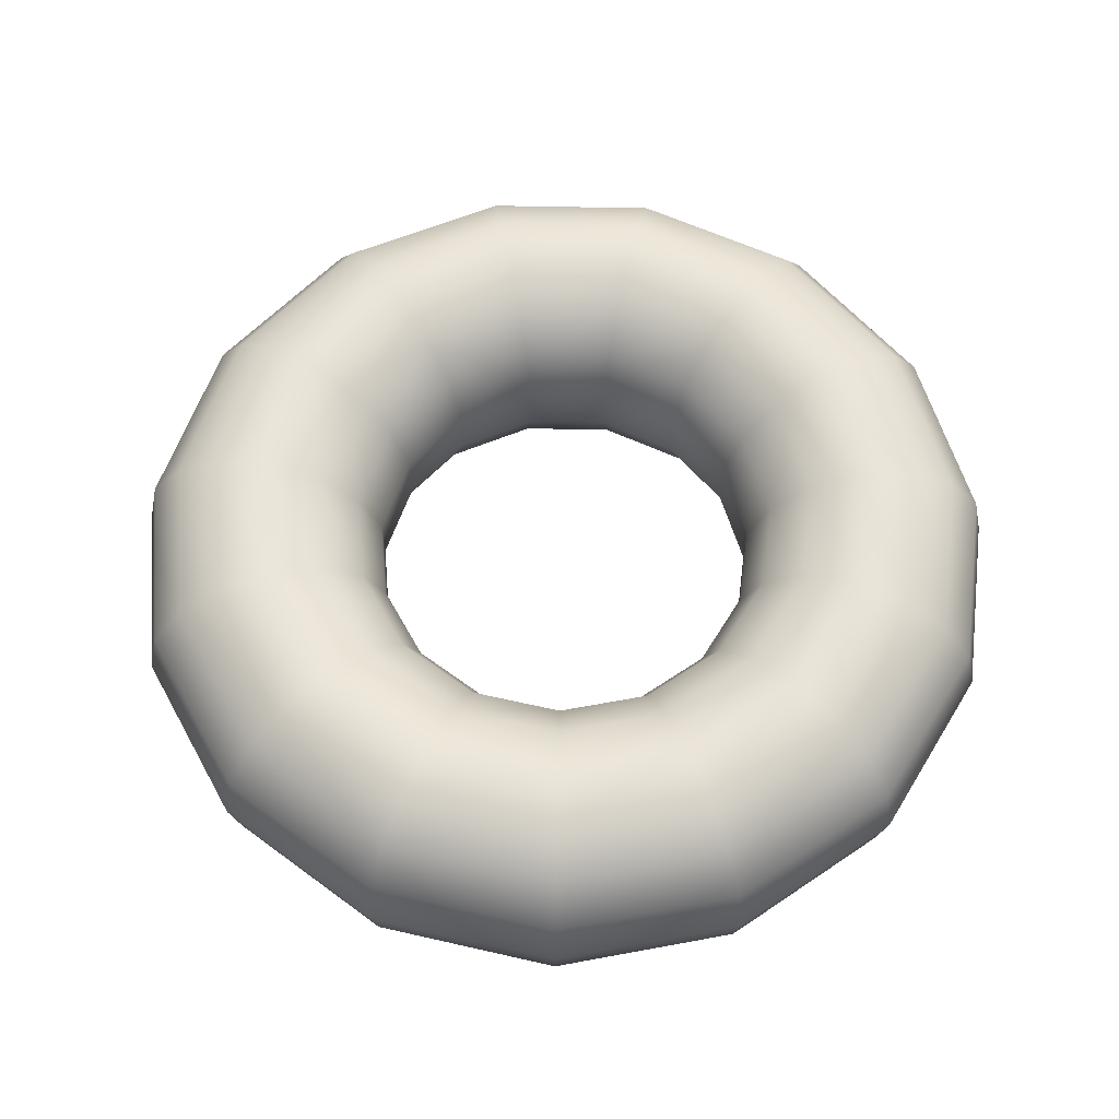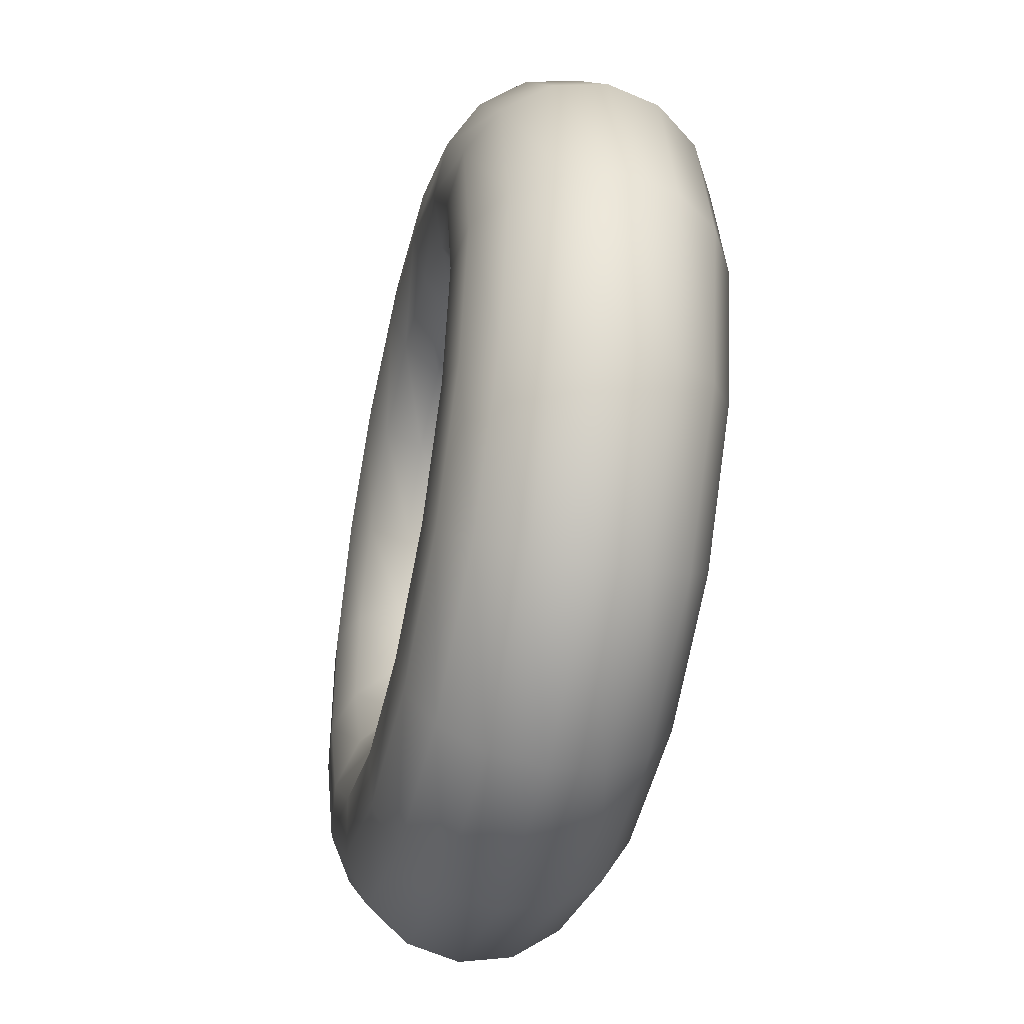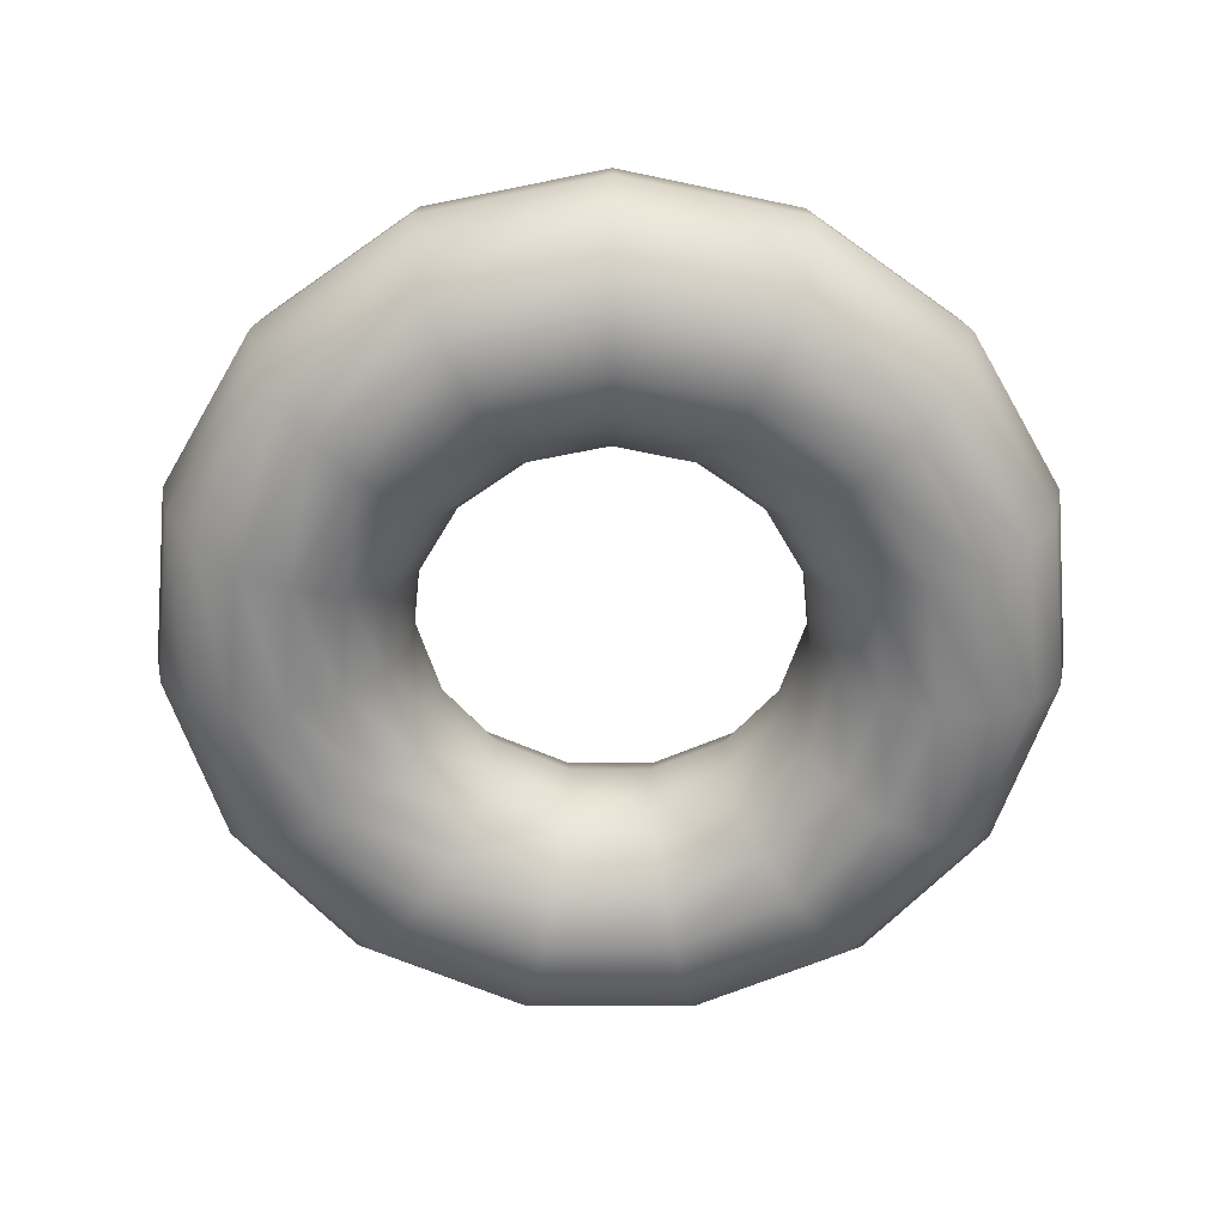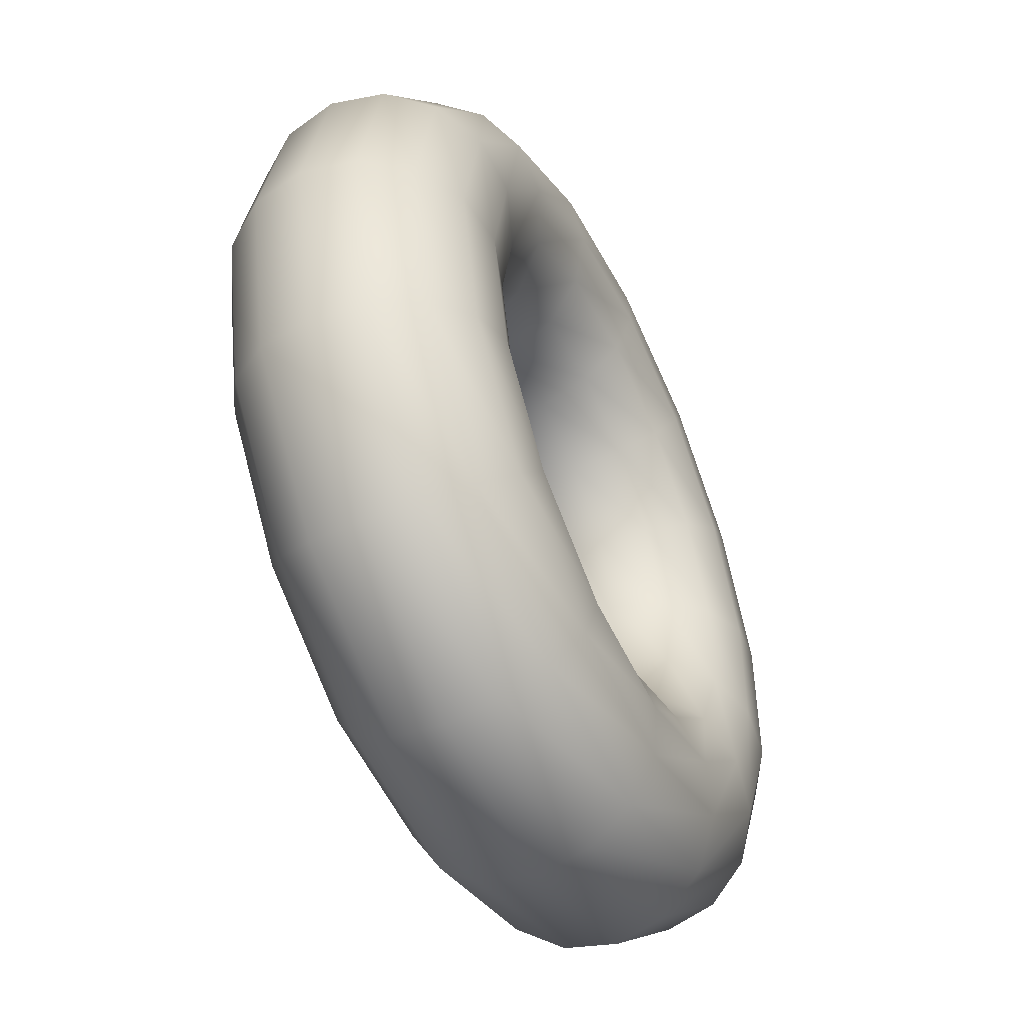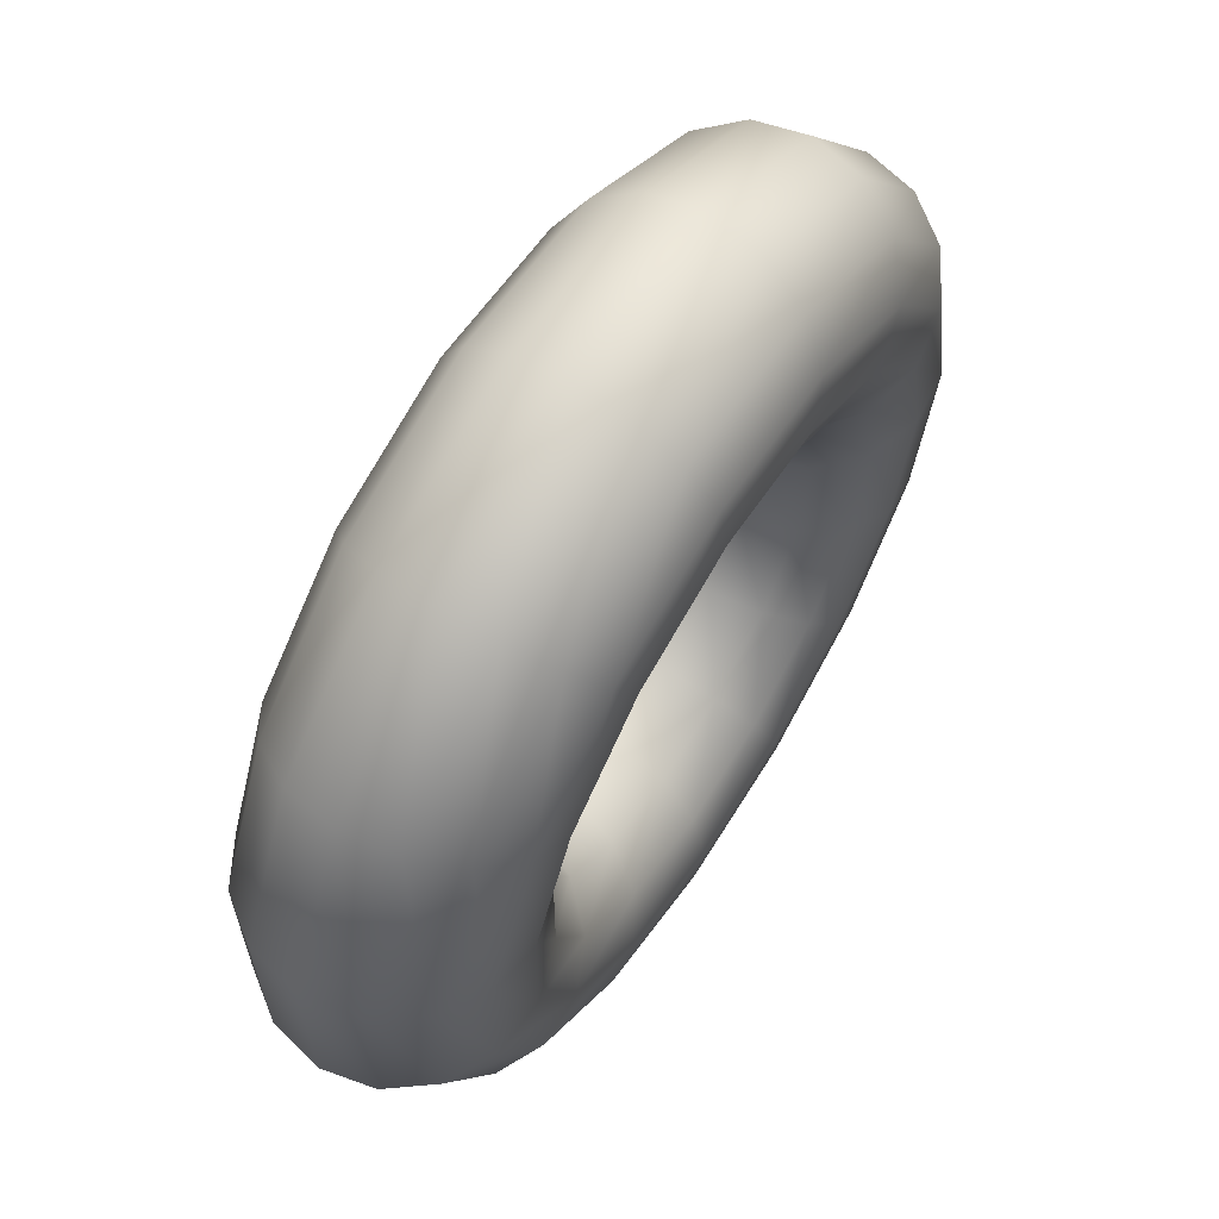
<metadata>
{"format":"obj","ext":"obj","renderer":"f3d","projection":"perspective","resolution":1024,"background":"white","views":[{"elev":60.6,"azim":163.2,"up":"+Z"},{"elev":-43.7,"azim":77.0,"up":"+Y"},{"elev":-62.0,"azim":65.8,"up":"+Z"},{"elev":-50.3,"azim":115.7,"up":"+Y"},{"elev":63.3,"azim":-57.4,"up":"+Y"}]}
</metadata>
<code>
o Donut
v 7 0 0
v 6.827 -0 -0.8135
v 6.338 -0 -1.486
v 5.618 -0 -1.902
v 4.791 -0 -1.989
v 4 -0 -1.732
v 3.382 -0 -1.176
v 3.044 -0 -0.4158
v 3.044 0 0.4158
v 3.382 0 1.176
v 4 0 1.732
v 4.791 0 1.989
v 5.618 0 1.902
v 6.338 0 1.486
v 6.827 0 0.8135
v 6.395 -2.847 0
v 6.237 -2.777 -0.8135
v 5.79 -2.578 -1.486
v 5.132 -2.285 -1.902
v 4.377 -1.949 -1.989
v 3.654 -1.627 -1.732
v 3.09 -1.376 -1.176
v 2.781 -1.238 -0.4158
v 2.781 -1.238 0.4158
v 3.09 -1.376 1.176
v 3.654 -1.627 1.732
v 4.377 -1.949 1.989
v 5.132 -2.285 1.902
v 5.79 -2.578 1.486
v 6.237 -2.777 0.8135
v 4.684 -5.202 0
v 4.568 -5.074 -0.8135
v 4.241 -4.71 -1.486
v 3.759 -4.175 -1.902
v 3.206 -3.56 -1.989
v 2.677 -2.973 -1.732
v 2.263 -2.513 -1.176
v 2.037 -2.262 -0.4158
v 2.037 -2.262 0.4158
v 2.263 -2.513 1.176
v 2.677 -2.973 1.732
v 3.206 -3.56 1.989
v 3.759 -4.175 1.902
v 4.241 -4.71 1.486
v 4.568 -5.074 0.8135
v 2.163 -6.657 0
v 2.11 -6.493 -0.8135
v 1.959 -6.028 -1.486
v 1.736 -5.343 -1.902
v 1.48 -4.556 -1.989
v 1.236 -3.804 -1.732
v 1.045 -3.216 -1.176
v 0.9406 -2.895 -0.4158
v 0.9406 -2.895 0.4158
v 1.045 -3.216 1.176
v 1.236 -3.804 1.732
v 1.48 -4.556 1.989
v 1.736 -5.343 1.902
v 1.959 -6.028 1.486
v 2.11 -6.493 0.8135
v -0.7317 -6.962 0
v -0.7136 -6.79 -0.8135
v -0.6625 -6.304 -1.486
v -0.5872 -5.587 -1.902
v -0.5008 -4.765 -1.989
v -0.4181 -3.978 -1.732
v -0.3535 -3.363 -1.176
v -0.3182 -3.027 -0.4158
v -0.3182 -3.027 0.4158
v -0.3535 -3.363 1.176
v -0.4181 -3.978 1.732
v -0.5008 -4.765 1.989
v -0.5872 -5.587 1.902
v -0.6625 -6.304 1.486
v -0.7136 -6.79 0.8135
v -3.5 -6.062 0
v -3.414 -5.912 -0.8135
v -3.169 -5.489 -1.486
v -2.809 -4.865 -1.902
v -2.395 -4.149 -1.989
v -2 -3.464 -1.732
v -1.691 -2.929 -1.176
v -1.522 -2.636 -0.4158
v -1.522 -2.636 0.4158
v -1.691 -2.929 1.176
v -2 -3.464 1.732
v -2.395 -4.149 1.989
v -2.809 -4.865 1.902
v -3.169 -5.489 1.486
v -3.414 -5.912 0.8135
v -5.663 -4.114 0
v -5.523 -4.013 -0.8135
v -5.128 -3.726 -1.486
v -4.545 -3.302 -1.902
v -3.876 -2.816 -1.989
v -3.236 -2.351 -1.732
v -2.736 -1.988 -1.176
v -2.462 -1.789 -0.4158
v -2.462 -1.789 0.4158
v -2.736 -1.988 1.176
v -3.236 -2.351 1.732
v -3.876 -2.816 1.989
v -4.545 -3.302 1.902
v -5.128 -3.726 1.486
v -5.523 -4.013 0.8135
v -6.847 -1.455 0
v -6.678 -1.419 -0.8135
v -6.2 -1.318 -1.486
v -5.495 -1.168 -1.902
v -4.686 -0.9961 -1.989
v -3.913 -0.8316 -1.732
v -3.308 -0.7032 -1.176
v -2.977 -0.6328 -0.4158
v -2.977 -0.6328 0.4158
v -3.308 -0.7032 1.176
v -3.913 -0.8316 1.732
v -4.686 -0.9961 1.989
v -5.495 -1.168 1.902
v -6.2 -1.318 1.486
v -6.678 -1.419 0.8135
v -6.847 1.455 -0
v -6.678 1.419 -0.8135
v -6.2 1.318 -1.486
v -5.495 1.168 -1.902
v -4.686 0.9961 -1.989
v -3.913 0.8316 -1.732
v -3.308 0.7032 -1.176
v -2.977 0.6328 -0.4158
v -2.977 0.6328 0.4158
v -3.308 0.7032 1.176
v -3.913 0.8316 1.732
v -4.686 0.9961 1.989
v -5.495 1.168 1.902
v -6.2 1.318 1.486
v -6.678 1.419 0.8135
v -5.663 4.114 -0
v -5.523 4.013 -0.8135
v -5.128 3.726 -1.486
v -4.545 3.302 -1.902
v -3.876 2.816 -1.989
v -3.236 2.351 -1.732
v -2.736 1.988 -1.176
v -2.462 1.789 -0.4158
v -2.462 1.789 0.4158
v -2.736 1.988 1.176
v -3.236 2.351 1.732
v -3.876 2.816 1.989
v -4.545 3.302 1.902
v -5.128 3.726 1.486
v -5.523 4.013 0.8135
v -3.5 6.062 -0
v -3.414 5.912 -0.8135
v -3.169 5.489 -1.486
v -2.809 4.865 -1.902
v -2.395 4.149 -1.989
v -2 3.464 -1.732
v -1.691 2.929 -1.176
v -1.522 2.636 -0.4158
v -1.522 2.636 0.4158
v -1.691 2.929 1.176
v -2 3.464 1.732
v -2.395 4.149 1.989
v -2.809 4.865 1.902
v -3.169 5.489 1.486
v -3.414 5.912 0.8135
v -0.7317 6.962 -0
v -0.7136 6.79 -0.8135
v -0.6625 6.304 -1.486
v -0.5872 5.587 -1.902
v -0.5008 4.765 -1.989
v -0.4181 3.978 -1.732
v -0.3535 3.363 -1.176
v -0.3182 3.027 -0.4158
v -0.3182 3.027 0.4158
v -0.3535 3.363 1.176
v -0.4181 3.978 1.732
v -0.5008 4.765 1.989
v -0.5872 5.587 1.902
v -0.6625 6.304 1.486
v -0.7136 6.79 0.8135
v 2.163 6.657 -0
v 2.11 6.493 -0.8135
v 1.959 6.028 -1.486
v 1.736 5.343 -1.902
v 1.48 4.556 -1.989
v 1.236 3.804 -1.732
v 1.045 3.216 -1.176
v 0.9406 2.895 -0.4158
v 0.9406 2.895 0.4158
v 1.045 3.216 1.176
v 1.236 3.804 1.732
v 1.48 4.556 1.989
v 1.736 5.343 1.902
v 1.959 6.028 1.486
v 2.11 6.493 0.8135
v 4.684 5.202 -0
v 4.568 5.074 -0.8135
v 4.241 4.71 -1.486
v 3.759 4.175 -1.902
v 3.206 3.56 -1.989
v 2.677 2.973 -1.732
v 2.263 2.513 -1.176
v 2.037 2.262 -0.4158
v 2.037 2.262 0.4158
v 2.263 2.513 1.176
v 2.677 2.973 1.732
v 3.206 3.56 1.989
v 3.759 4.175 1.902
v 4.241 4.71 1.486
v 4.568 5.074 0.8135
v 6.395 2.847 -0
v 6.237 2.777 -0.8135
v 5.79 2.578 -1.486
v 5.132 2.285 -1.902
v 4.377 1.949 -1.989
v 3.654 1.627 -1.732
v 3.09 1.376 -1.176
v 2.781 1.238 -0.4158
v 2.781 1.238 0.4158
v 3.09 1.376 1.176
v 3.654 1.627 1.732
v 4.377 1.949 1.989
v 5.132 2.285 1.902
v 5.79 2.578 1.486
v 6.237 2.777 0.8135
g Donut
f 1 16 17
f 1 17 2
f 2 17 18
f 2 18 3
f 3 18 19
f 3 19 4
f 4 19 20
f 4 20 5
f 5 20 21
f 5 21 6
f 6 21 22
f 6 22 7
f 7 22 23
f 7 23 8
f 8 23 24
f 8 24 9
f 9 24 25
f 9 25 10
f 10 25 26
f 10 26 11
f 11 26 27
f 11 27 12
f 12 27 28
f 12 28 13
f 13 28 29
f 13 29 14
f 14 29 30
f 14 30 15
f 15 30 16
f 15 16 1
f 16 31 32
f 16 32 17
f 17 32 33
f 17 33 18
f 18 33 34
f 18 34 19
f 19 34 35
f 19 35 20
f 20 35 36
f 20 36 21
f 21 36 37
f 21 37 22
f 22 37 38
f 22 38 23
f 23 38 39
f 23 39 24
f 24 39 40
f 24 40 25
f 25 40 41
f 25 41 26
f 26 41 42
f 26 42 27
f 27 42 43
f 27 43 28
f 28 43 44
f 28 44 29
f 29 44 45
f 29 45 30
f 30 45 31
f 30 31 16
f 31 46 47
f 31 47 32
f 32 47 48
f 32 48 33
f 33 48 49
f 33 49 34
f 34 49 50
f 34 50 35
f 35 50 51
f 35 51 36
f 36 51 52
f 36 52 37
f 37 52 53
f 37 53 38
f 38 53 54
f 38 54 39
f 39 54 55
f 39 55 40
f 40 55 56
f 40 56 41
f 41 56 57
f 41 57 42
f 42 57 58
f 42 58 43
f 43 58 59
f 43 59 44
f 44 59 60
f 44 60 45
f 45 60 46
f 45 46 31
f 46 61 62
f 46 62 47
f 47 62 63
f 47 63 48
f 48 63 64
f 48 64 49
f 49 64 65
f 49 65 50
f 50 65 66
f 50 66 51
f 51 66 67
f 51 67 52
f 52 67 68
f 52 68 53
f 53 68 69
f 53 69 54
f 54 69 70
f 54 70 55
f 55 70 71
f 55 71 56
f 56 71 72
f 56 72 57
f 57 72 73
f 57 73 58
f 58 73 74
f 58 74 59
f 59 74 75
f 59 75 60
f 60 75 61
f 60 61 46
f 61 76 77
f 61 77 62
f 62 77 78
f 62 78 63
f 63 78 79
f 63 79 64
f 64 79 80
f 64 80 65
f 65 80 81
f 65 81 66
f 66 81 82
f 66 82 67
f 67 82 83
f 67 83 68
f 68 83 84
f 68 84 69
f 69 84 85
f 69 85 70
f 70 85 86
f 70 86 71
f 71 86 87
f 71 87 72
f 72 87 88
f 72 88 73
f 73 88 89
f 73 89 74
f 74 89 90
f 74 90 75
f 75 90 76
f 75 76 61
f 76 91 92
f 76 92 77
f 77 92 93
f 77 93 78
f 78 93 94
f 78 94 79
f 79 94 95
f 79 95 80
f 80 95 96
f 80 96 81
f 81 96 97
f 81 97 82
f 82 97 98
f 82 98 83
f 83 98 99
f 83 99 84
f 84 99 100
f 84 100 85
f 85 100 101
f 85 101 86
f 86 101 102
f 86 102 87
f 87 102 103
f 87 103 88
f 88 103 104
f 88 104 89
f 89 104 105
f 89 105 90
f 90 105 91
f 90 91 76
f 91 106 107
f 91 107 92
f 92 107 108
f 92 108 93
f 93 108 109
f 93 109 94
f 94 109 110
f 94 110 95
f 95 110 111
f 95 111 96
f 96 111 112
f 96 112 97
f 97 112 113
f 97 113 98
f 98 113 114
f 98 114 99
f 99 114 115
f 99 115 100
f 100 115 116
f 100 116 101
f 101 116 117
f 101 117 102
f 102 117 118
f 102 118 103
f 103 118 119
f 103 119 104
f 104 119 120
f 104 120 105
f 105 120 106
f 105 106 91
f 106 121 122
f 106 122 107
f 107 122 123
f 107 123 108
f 108 123 124
f 108 124 109
f 109 124 125
f 109 125 110
f 110 125 126
f 110 126 111
f 111 126 127
f 111 127 112
f 112 127 128
f 112 128 113
f 113 128 129
f 113 129 114
f 114 129 130
f 114 130 115
f 115 130 131
f 115 131 116
f 116 131 132
f 116 132 117
f 117 132 133
f 117 133 118
f 118 133 134
f 118 134 119
f 119 134 135
f 119 135 120
f 120 135 121
f 120 121 106
f 121 136 137
f 121 137 122
f 122 137 138
f 122 138 123
f 123 138 139
f 123 139 124
f 124 139 140
f 124 140 125
f 125 140 141
f 125 141 126
f 126 141 142
f 126 142 127
f 127 142 143
f 127 143 128
f 128 143 144
f 128 144 129
f 129 144 145
f 129 145 130
f 130 145 146
f 130 146 131
f 131 146 147
f 131 147 132
f 132 147 148
f 132 148 133
f 133 148 149
f 133 149 134
f 134 149 150
f 134 150 135
f 135 150 136
f 135 136 121
f 136 151 152
f 136 152 137
f 137 152 153
f 137 153 138
f 138 153 154
f 138 154 139
f 139 154 155
f 139 155 140
f 140 155 156
f 140 156 141
f 141 156 157
f 141 157 142
f 142 157 158
f 142 158 143
f 143 158 159
f 143 159 144
f 144 159 160
f 144 160 145
f 145 160 161
f 145 161 146
f 146 161 162
f 146 162 147
f 147 162 163
f 147 163 148
f 148 163 164
f 148 164 149
f 149 164 165
f 149 165 150
f 150 165 151
f 150 151 136
f 151 166 167
f 151 167 152
f 152 167 168
f 152 168 153
f 153 168 169
f 153 169 154
f 154 169 170
f 154 170 155
f 155 170 171
f 155 171 156
f 156 171 172
f 156 172 157
f 157 172 173
f 157 173 158
f 158 173 174
f 158 174 159
f 159 174 175
f 159 175 160
f 160 175 176
f 160 176 161
f 161 176 177
f 161 177 162
f 162 177 178
f 162 178 163
f 163 178 179
f 163 179 164
f 164 179 180
f 164 180 165
f 165 180 166
f 165 166 151
f 166 181 182
f 166 182 167
f 167 182 183
f 167 183 168
f 168 183 184
f 168 184 169
f 169 184 185
f 169 185 170
f 170 185 186
f 170 186 171
f 171 186 187
f 171 187 172
f 172 187 188
f 172 188 173
f 173 188 189
f 173 189 174
f 174 189 190
f 174 190 175
f 175 190 191
f 175 191 176
f 176 191 192
f 176 192 177
f 177 192 193
f 177 193 178
f 178 193 194
f 178 194 179
f 179 194 195
f 179 195 180
f 180 195 181
f 180 181 166
f 181 196 197
f 181 197 182
f 182 197 198
f 182 198 183
f 183 198 199
f 183 199 184
f 184 199 200
f 184 200 185
f 185 200 201
f 185 201 186
f 186 201 202
f 186 202 187
f 187 202 203
f 187 203 188
f 188 203 204
f 188 204 189
f 189 204 205
f 189 205 190
f 190 205 206
f 190 206 191
f 191 206 207
f 191 207 192
f 192 207 208
f 192 208 193
f 193 208 209
f 193 209 194
f 194 209 210
f 194 210 195
f 195 210 196
f 195 196 181
f 196 211 212
f 196 212 197
f 197 212 213
f 197 213 198
f 198 213 214
f 198 214 199
f 199 214 215
f 199 215 200
f 200 215 216
f 200 216 201
f 201 216 217
f 201 217 202
f 202 217 218
f 202 218 203
f 203 218 219
f 203 219 204
f 204 219 220
f 204 220 205
f 205 220 221
f 205 221 206
f 206 221 222
f 206 222 207
f 207 222 223
f 207 223 208
f 208 223 224
f 208 224 209
f 209 224 225
f 209 225 210
f 210 225 211
f 210 211 196
f 211 1 2
f 211 2 212
f 212 2 3
f 212 3 213
f 213 3 4
f 213 4 214
f 214 4 5
f 214 5 215
f 215 5 6
f 215 6 216
f 216 6 7
f 216 7 217
f 217 7 8
f 217 8 218
f 218 8 9
f 218 9 219
f 219 9 10
f 219 10 220
f 220 10 11
f 220 11 221
f 221 11 12
f 221 12 222
f 222 12 13
f 222 13 223
f 223 13 14
f 223 14 224
f 224 14 15
f 224 15 225
f 225 15 1
f 225 1 211

</code>
